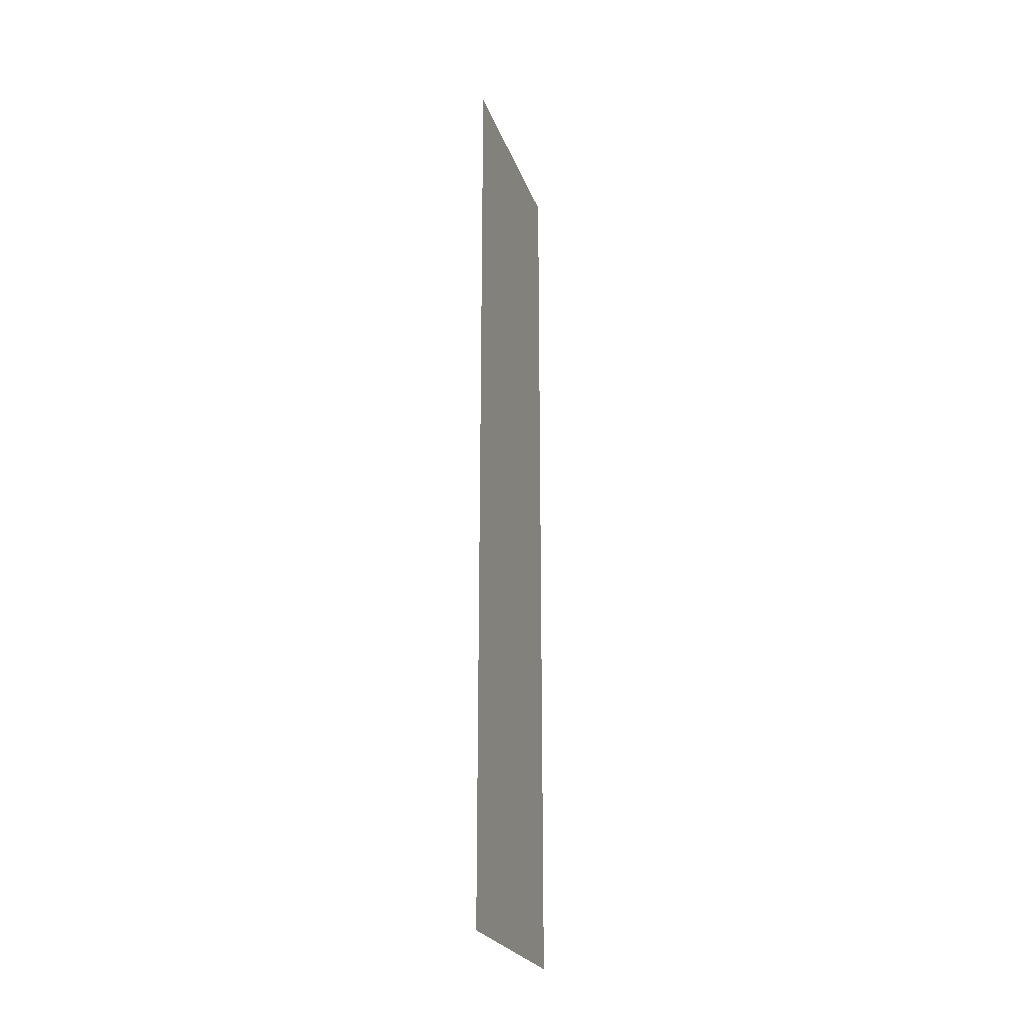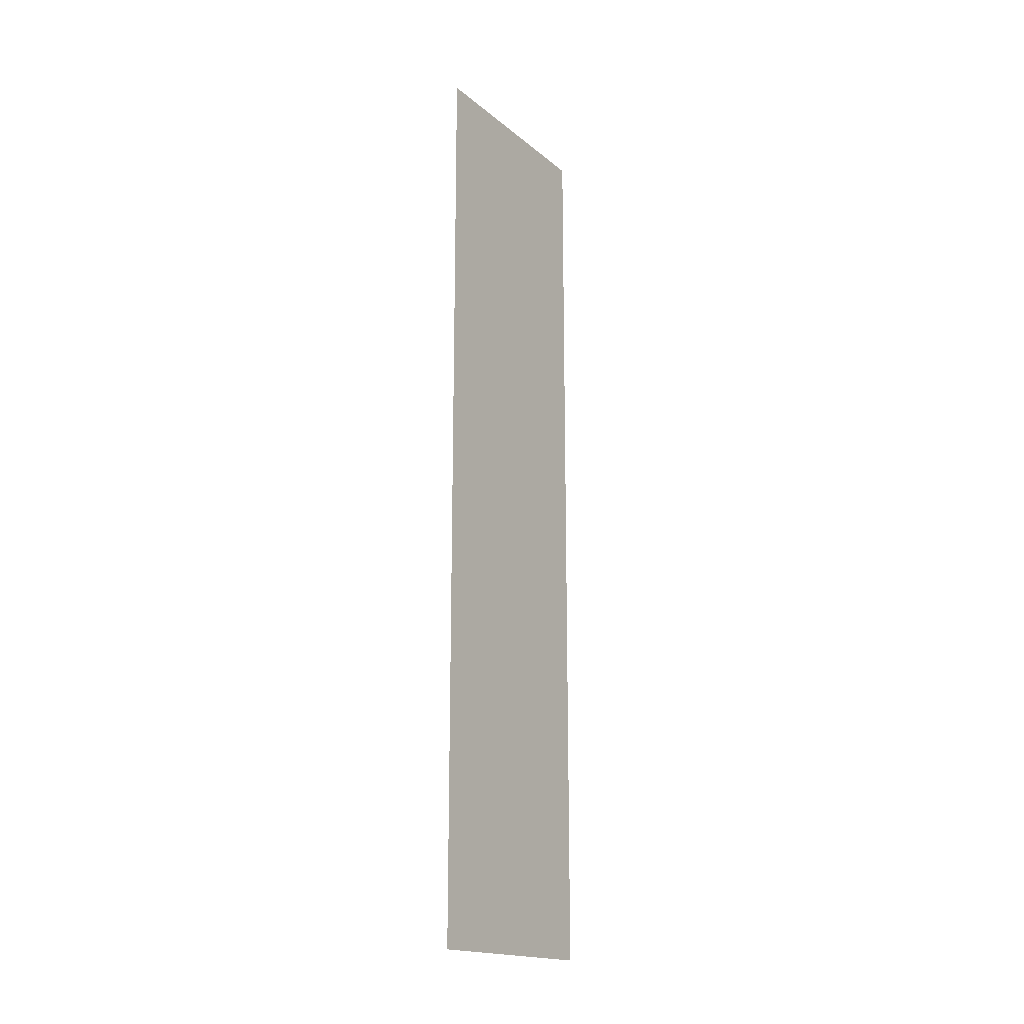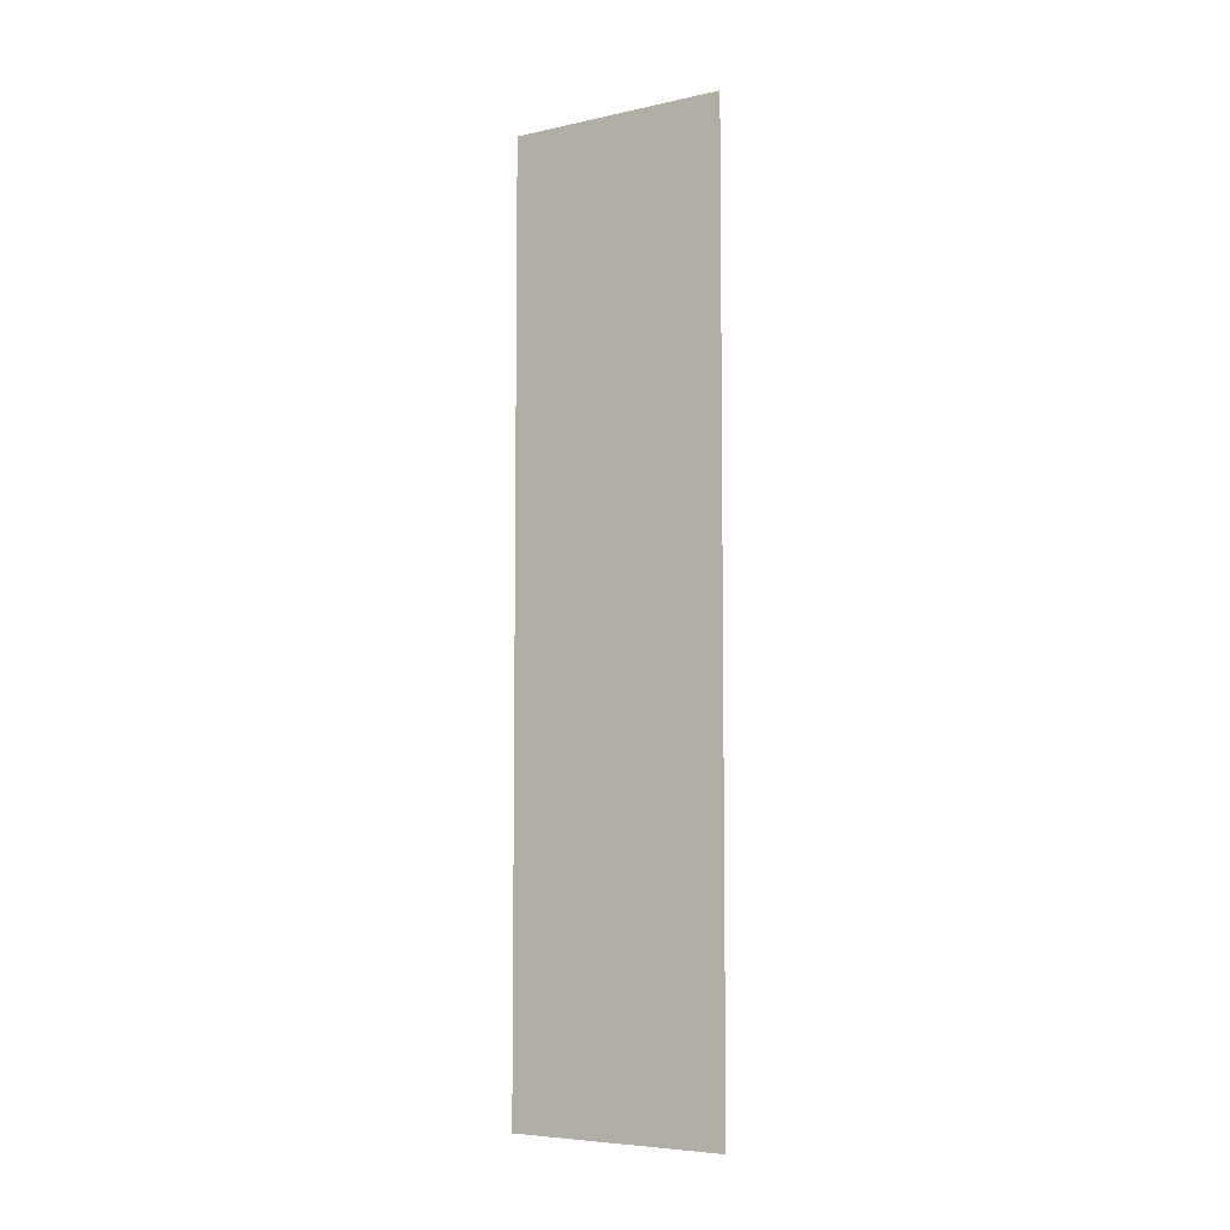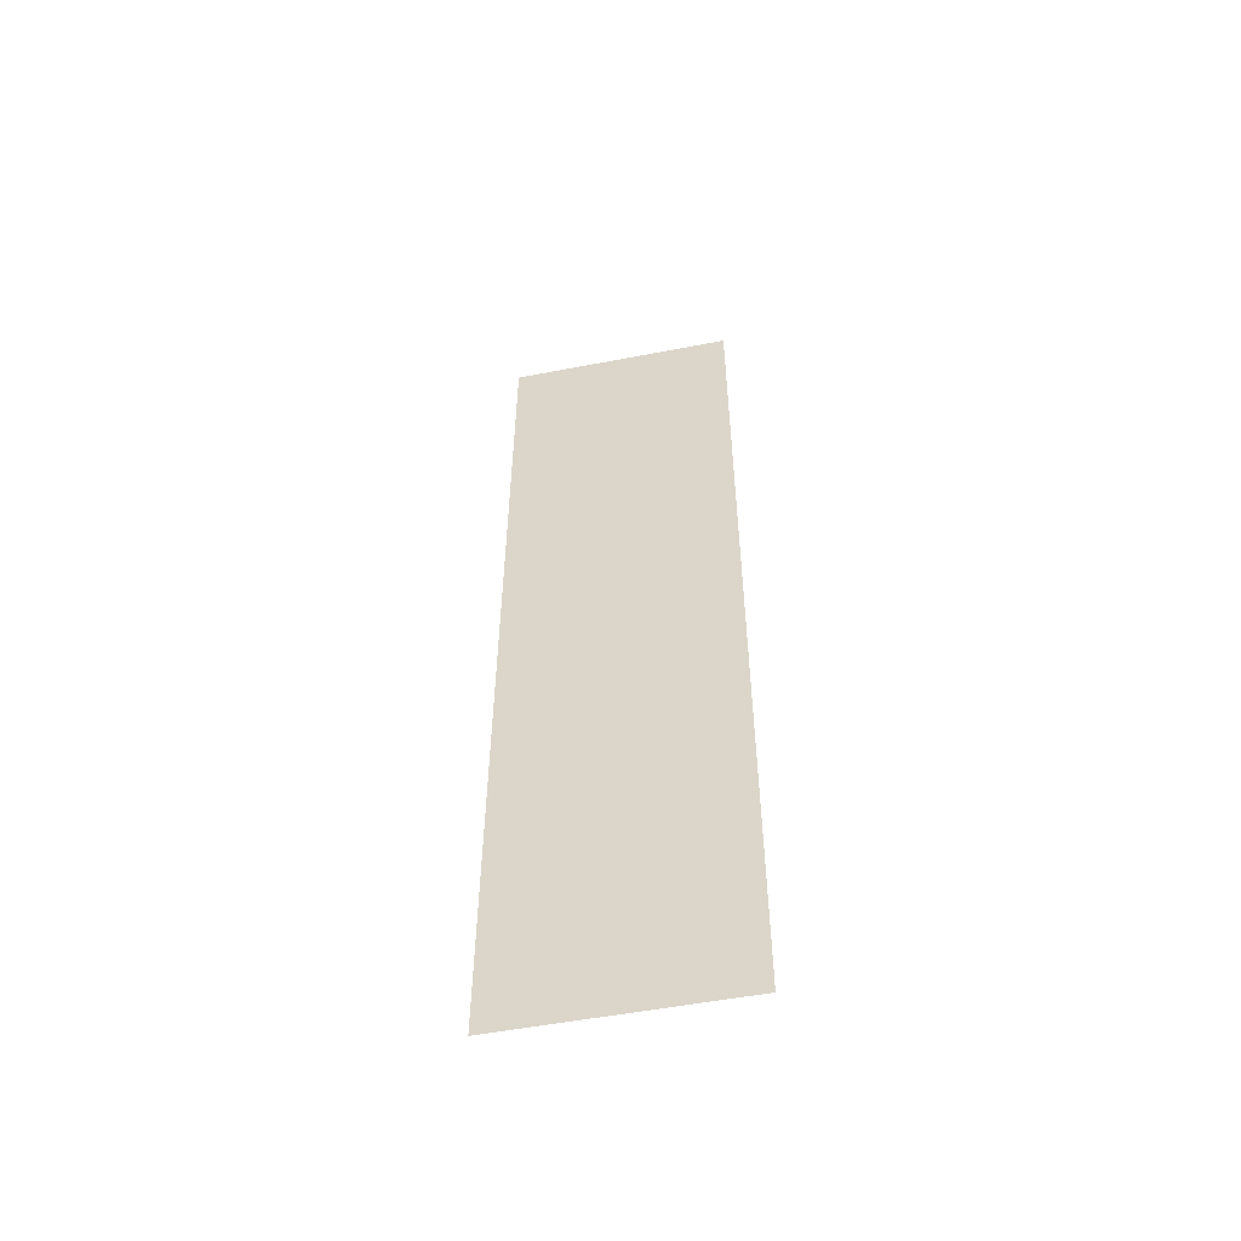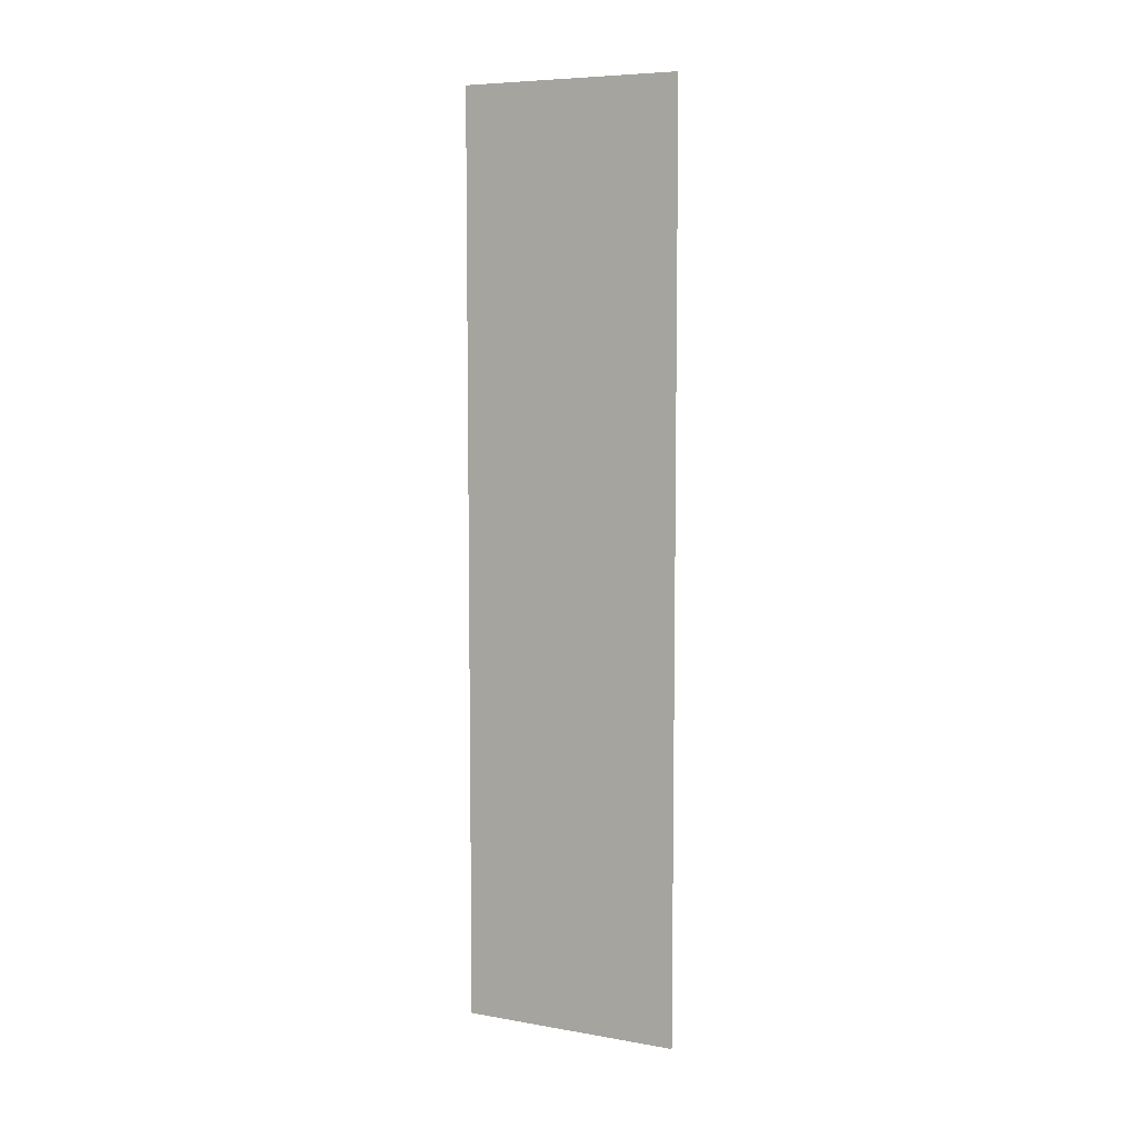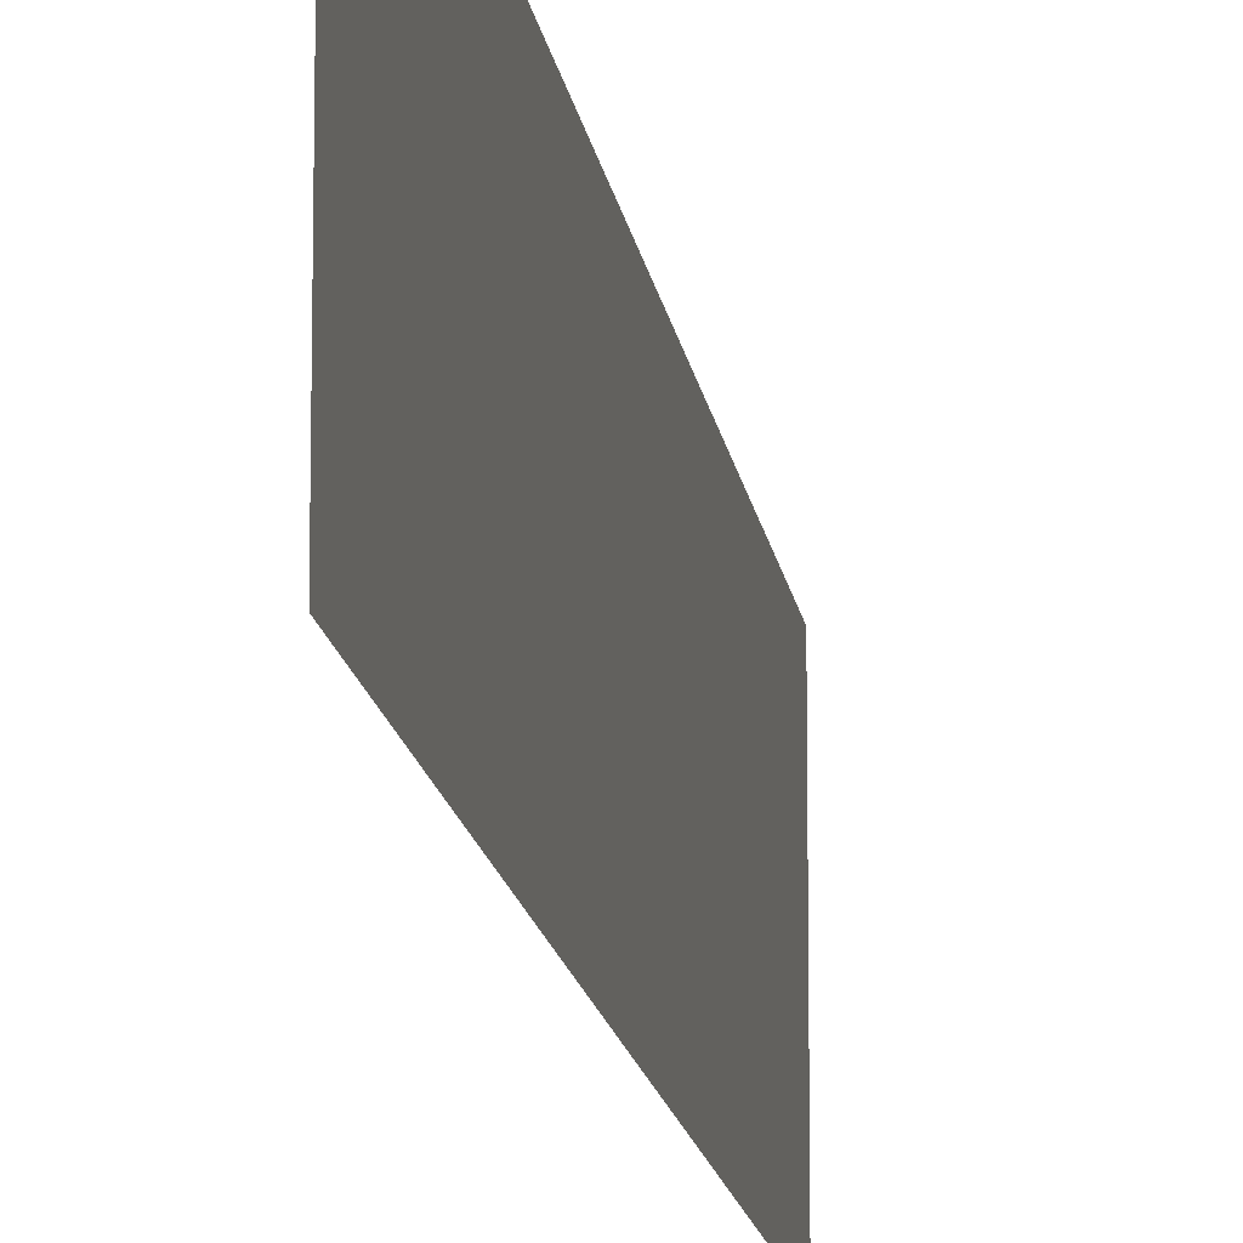
<metadata>
{"format":"obj","ext":"obj","renderer":"f3d","projection":"perspective","resolution":1024,"background":"white","views":[{"elev":-24.2,"azim":17.0,"up":"+Y"},{"elev":-17.9,"azim":-146.9,"up":"+Y"},{"elev":-6.1,"azim":123.2,"up":"+Y"},{"elev":-53.0,"azim":-78.3,"up":"+Y"},{"elev":7.0,"azim":116.4,"up":"+Y"},{"elev":-13.8,"azim":7.5,"up":"+Z"}]}
</metadata>
<code>
o 2388
v 2211 1870 11.18
v 2211 1870 11.14
v 2211 1870 11.18
v 2211 1870 11.14
v 2211 1870 11.18
v 2211 1870 11.14
v 2211 1870 11.14
v 2211 1870 11.18
v 2211 1870 11.14
v 2211 1870 11.18
v 2211 1870 11.14
v 2211 1870 11.18
f 1 2 3
f 4 5 6
f 7 8 9
f 10 11 12

</code>
